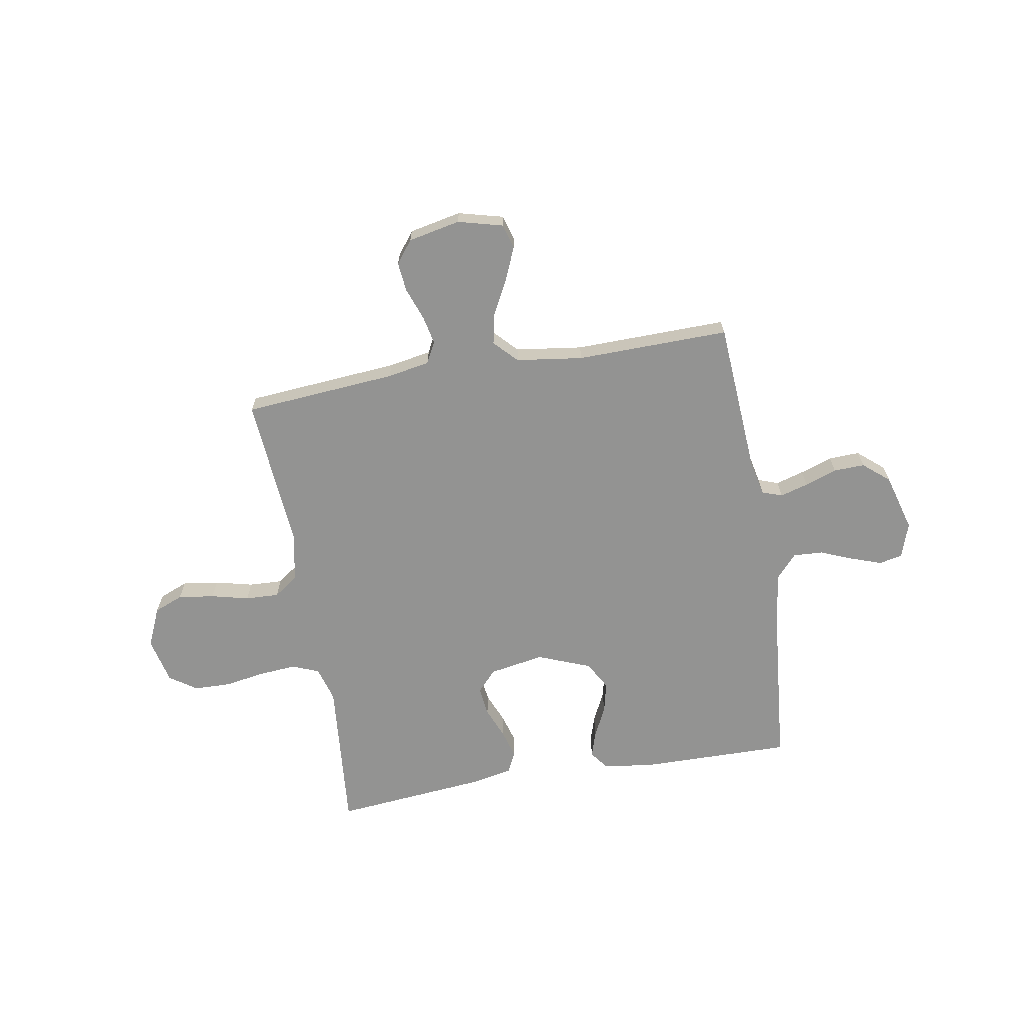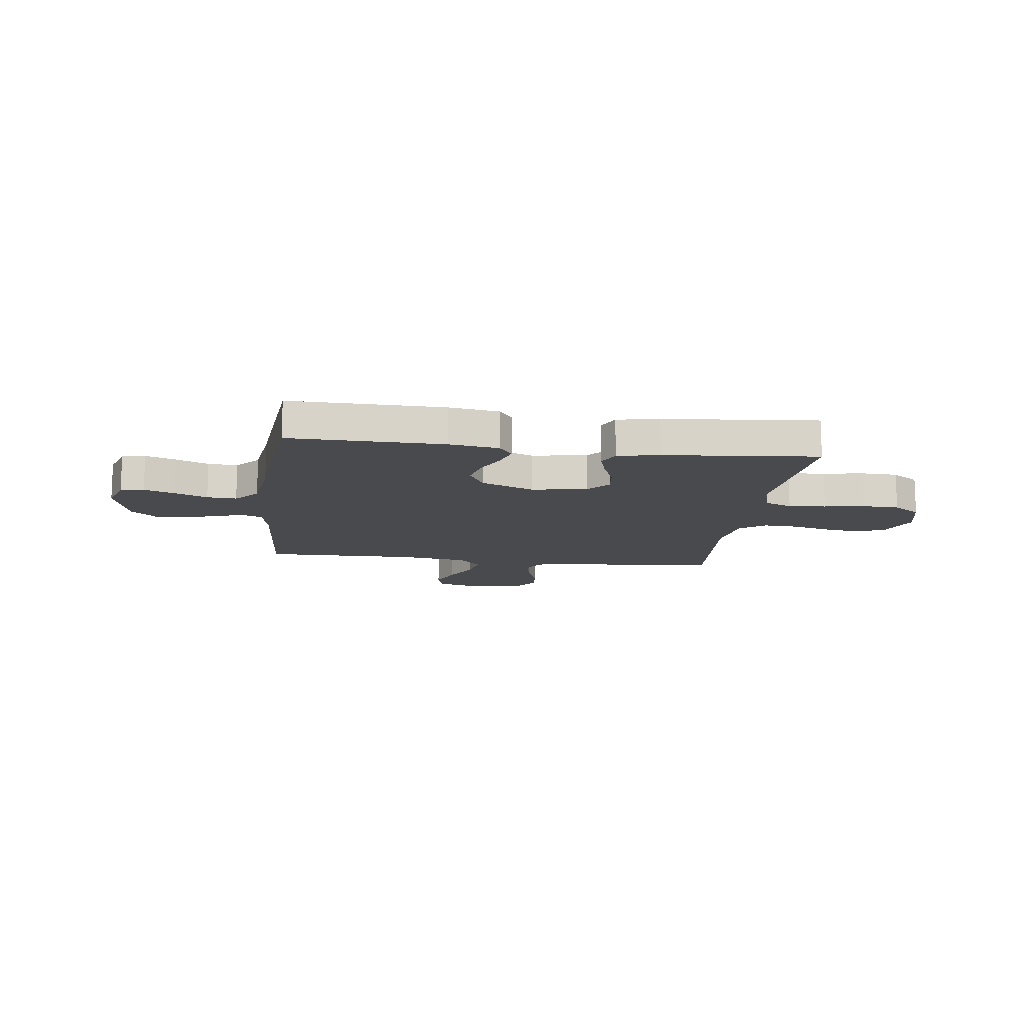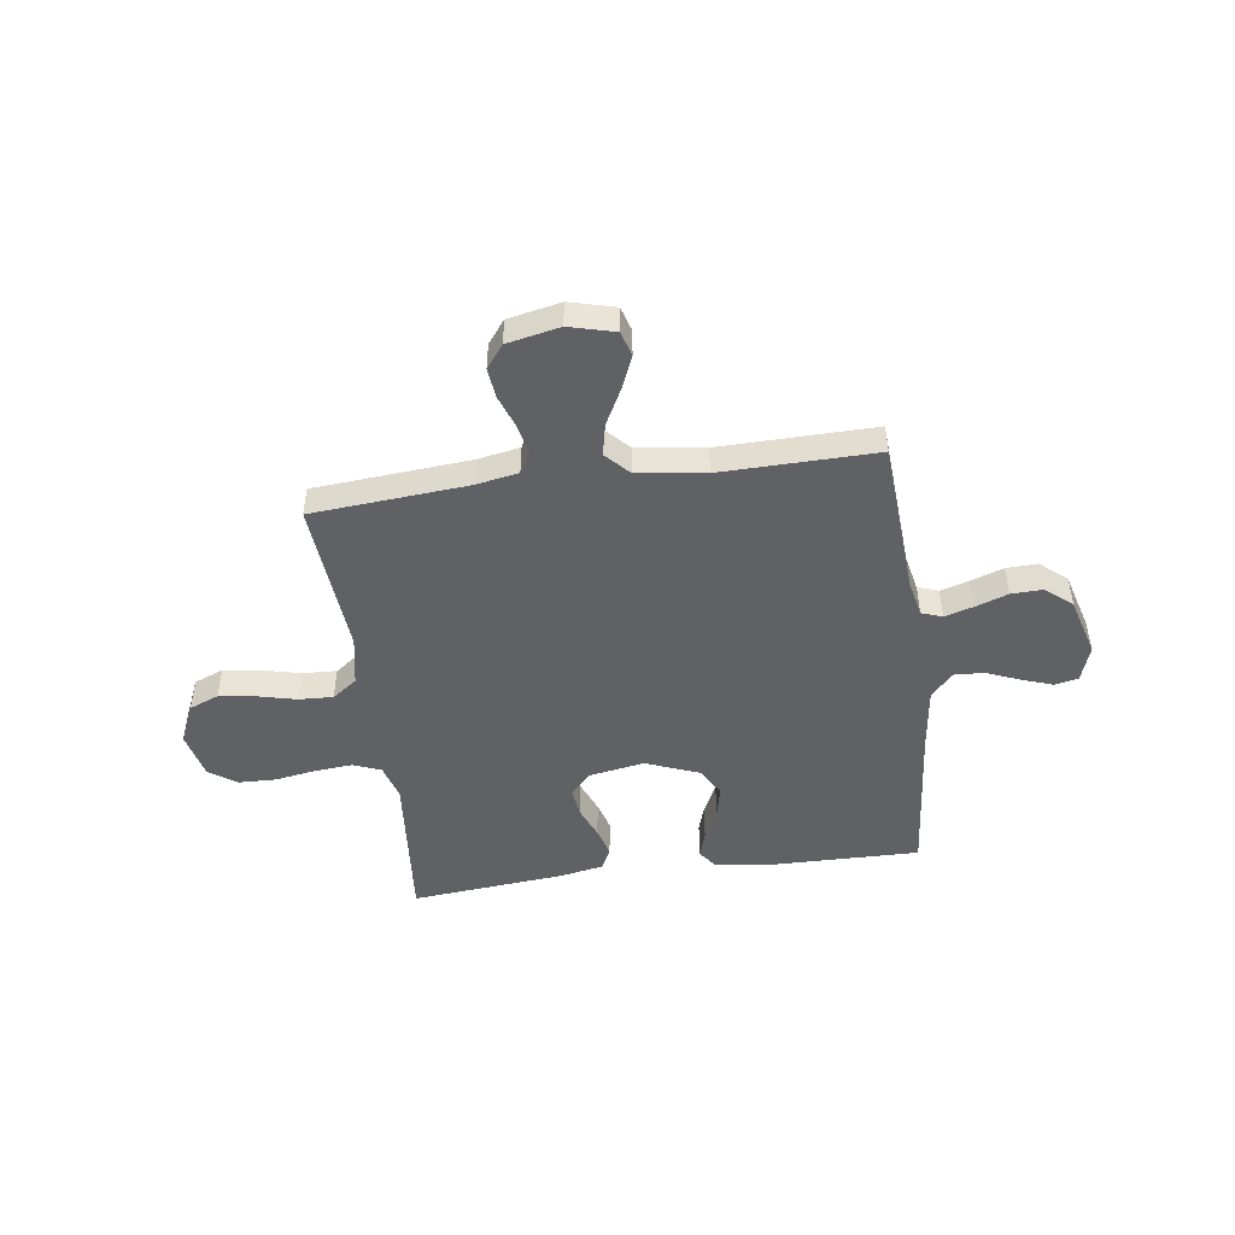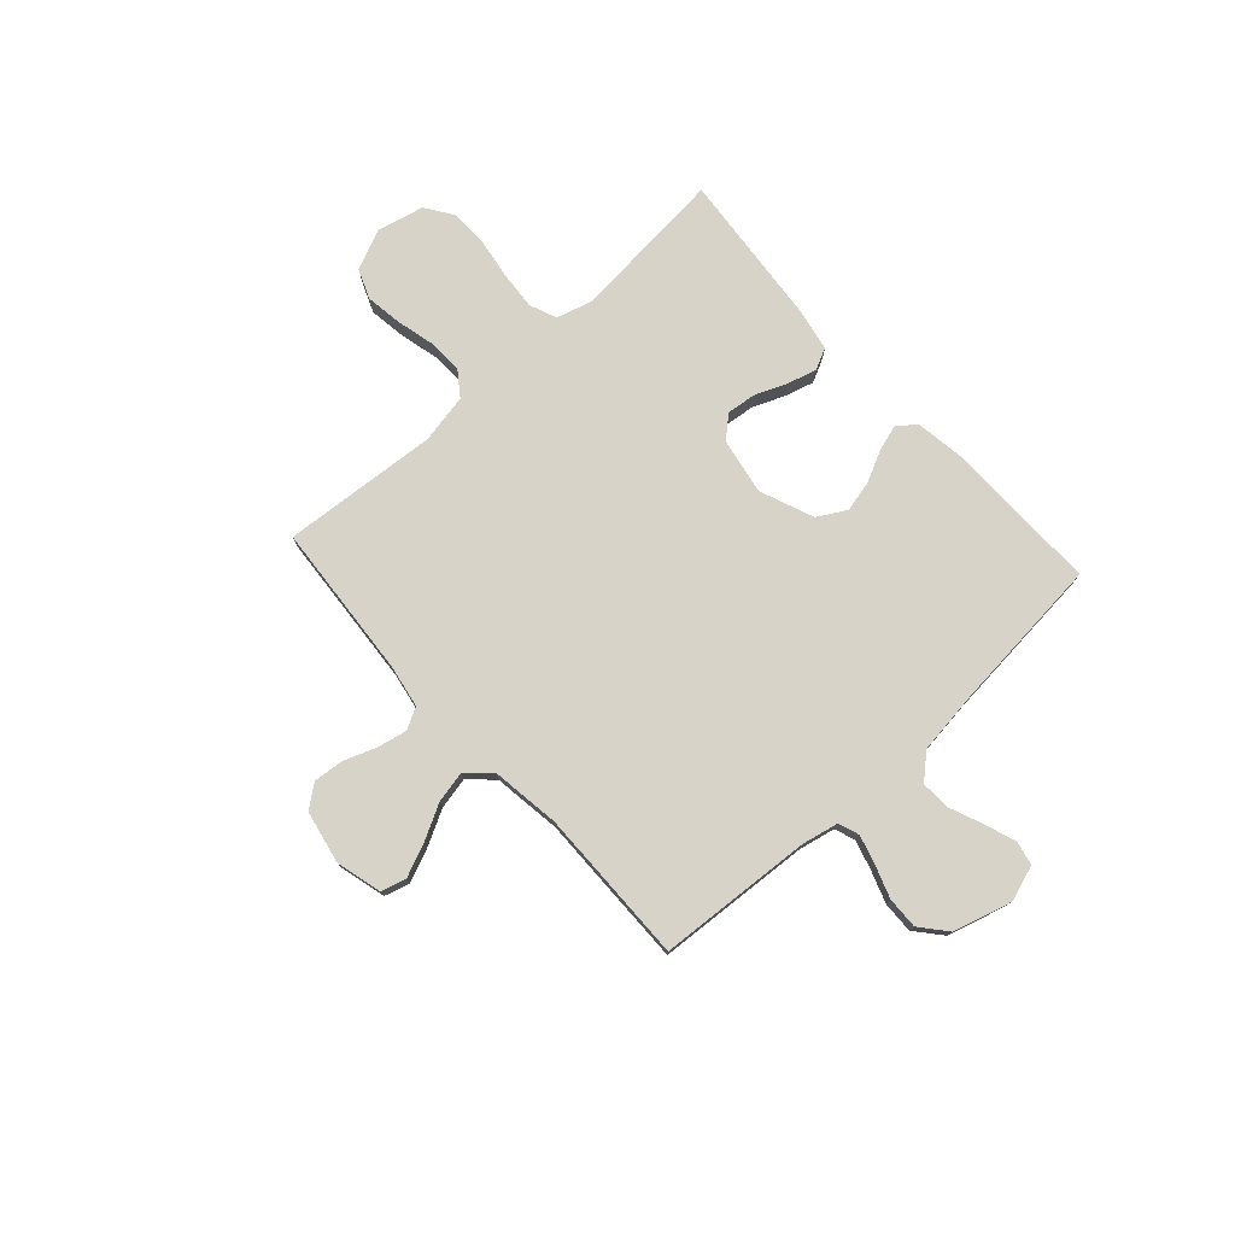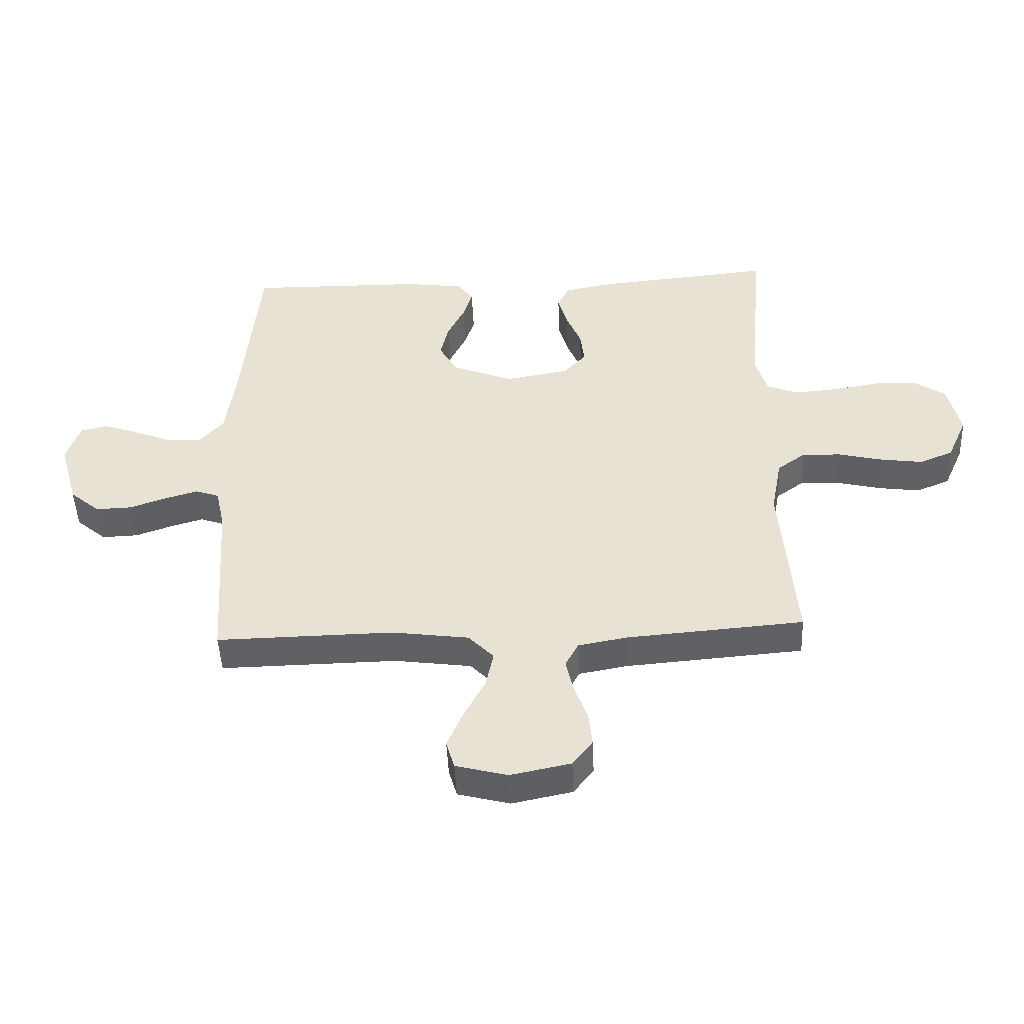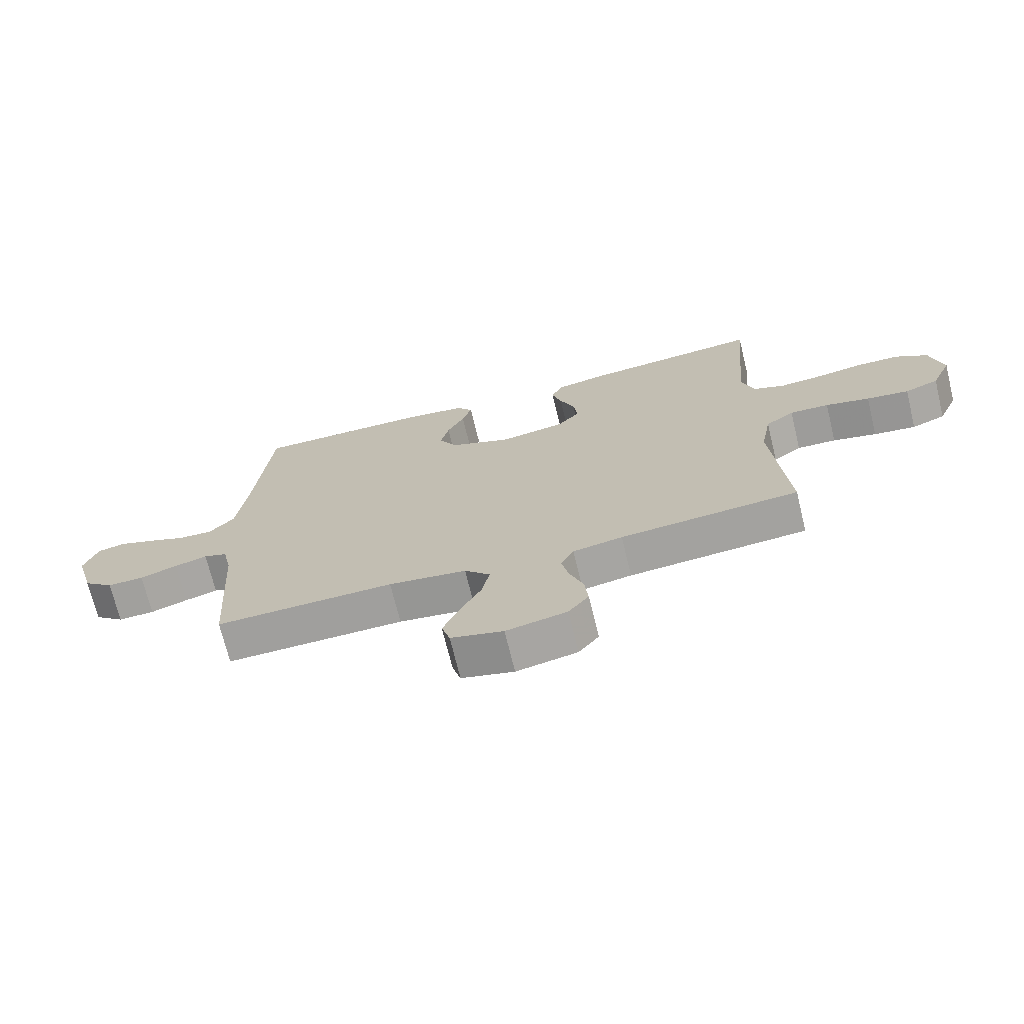
<metadata>
{"format":"obj","ext":"obj","renderer":"f3d","projection":"perspective","resolution":1024,"background":"white","views":[{"elev":-66.7,"azim":-170.2,"up":"+Y"},{"elev":-13.4,"azim":-7.4,"up":"+Y"},{"elev":-48.1,"azim":-172.2,"up":"+Y"},{"elev":76.6,"azim":-132.2,"up":"+Y"},{"elev":-47.5,"azim":2.5,"up":"+Z"},{"elev":-71.0,"azim":13.7,"up":"+Z"}]}
</metadata>
<code>
v -0.5 0.07 0.5
v -0.2 0.07 0.496
v -0.103 0.07 0.482
v -0.076 0.07 0.446
v -0.092 0.07 0.395
v -0.121 0.07 0.336
v -0.135 0.07 0.276
v -0.104 0.07 0.221
v 0 0.07 0.18
v 0.108 0.07 0.199
v 0.146 0.07 0.241
v 0.139 0.07 0.298
v 0.114 0.07 0.359
v 0.098 0.07 0.415
v 0.118 0.07 0.456
v 0.2 0.07 0.472
v 0.5 0.07 0.5
v 0.473 0.07 0.2
v 0.493 0.07 0.131
v 0.546 0.07 0.11
v 0.619 0.07 0.116
v 0.698 0.07 0.129
v 0.77 0.07 0.127
v 0.823 0.07 0.091
v 0.844 0.07 0
v 0.81 0.07 -0.077
v 0.753 0.07 -0.1
v 0.682 0.07 -0.09
v 0.608 0.07 -0.072
v 0.542 0.07 -0.069
v 0.494 0.07 -0.104
v 0.476 0.07 -0.2
v 0.5 0.07 -0.5
v 0.2 0.07 -0.524
v 0.117 0.07 -0.539
v 0.095 0.07 -0.581
v 0.107 0.07 -0.637
v 0.13 0.07 -0.7
v 0.136 0.07 -0.758
v 0.102 0.07 -0.802
v 0 0.07 -0.823
v -0.088 0.07 -0.8
v -0.102 0.07 -0.752
v -0.075 0.07 -0.688
v -0.039 0.07 -0.62
v -0.026 0.07 -0.558
v -0.069 0.07 -0.513
v -0.2 0.07 -0.495
v -0.5 0.07 -0.5
v -0.52 0.07 -0.2
v -0.535 0.07 -0.13
v -0.575 0.07 -0.116
v -0.63 0.07 -0.132
v -0.693 0.07 -0.154
v -0.754 0.07 -0.156
v -0.805 0.07 -0.113
v -0.837 0.07 0
v -0.814 0.07 0.069
v -0.768 0.07 0.079
v -0.708 0.07 0.058
v -0.644 0.07 0.032
v -0.586 0.07 0.029
v -0.544 0.07 0.076
v -0.528 0.07 0.2
v -0.5 0 0.5
v -0.2 0 0.496
v -0.103 0 0.482
v -0.076 0 0.446
v -0.092 0 0.395
v -0.121 0 0.336
v -0.135 0 0.276
v -0.104 0 0.221
v 0 0 0.18
v 0.108 0 0.199
v 0.146 0 0.241
v 0.139 0 0.298
v 0.114 0 0.359
v 0.098 0 0.415
v 0.118 0 0.456
v 0.2 0 0.472
v 0.5 0 0.5
v 0.473 0 0.2
v 0.493 0 0.131
v 0.546 0 0.11
v 0.619 0 0.116
v 0.698 0 0.129
v 0.77 0 0.127
v 0.823 0 0.091
v 0.844 0 0
v 0.81 0 -0.077
v 0.753 0 -0.1
v 0.682 0 -0.09
v 0.608 0 -0.072
v 0.542 0 -0.069
v 0.494 0 -0.104
v 0.476 0 -0.2
v 0.5 0 -0.5
v 0.2 0 -0.524
v 0.117 0 -0.539
v 0.095 0 -0.581
v 0.107 0 -0.637
v 0.13 0 -0.7
v 0.136 0 -0.758
v 0.102 0 -0.802
v 0 0 -0.823
v -0.088 0 -0.8
v -0.102 0 -0.752
v -0.075 0 -0.688
v -0.039 0 -0.62
v -0.026 0 -0.558
v -0.069 0 -0.513
v -0.2 0 -0.495
v -0.5 0 -0.5
v -0.52 0 -0.2
v -0.535 0 -0.13
v -0.575 0 -0.116
v -0.63 0 -0.132
v -0.693 0 -0.154
v -0.754 0 -0.156
v -0.805 0 -0.113
v -0.837 0 0
v -0.814 0 0.069
v -0.768 0 0.079
v -0.708 0 0.058
v -0.644 0 0.032
v -0.586 0 0.029
v -0.544 0 0.076
v -0.528 0 0.2
f 58 59 60 61
f 56 57 58 61
f 56 61 62
f 53 54 55 56
f 52 53 56 62
f 51 52 62 63
f 48 49 50
f 47 48 50 51
f 42 43 44 45
f 40 41 42 45
f 40 45 46
f 37 38 39 40
f 36 37 40 46
f 35 36 46 47
f 32 33 34
f 31 32 34 35
f 26 27 28 29
f 26 29 30
f 25 26 30
f 24 25 30
f 21 22 23 24
f 20 21 24 30
f 19 20 30 31
f 15 16 17 18
f 12 13 14 15
f 12 15 18 19
f 3 4 5 6
f 3 6 7
f 64 1 2 3
f 64 3 7
f 63 64 7 8
f 51 63 8 9
f 47 51 9 10
f 35 47 10 11
f 31 35 11
f 11 12 19 31
f 125 124 123 122
f 125 122 121 120
f 126 125 120
f 120 119 118 117
f 126 120 117 116
f 127 126 116 115
f 114 113 112
f 115 114 112 111
f 109 108 107 106
f 109 106 105 104
f 110 109 104
f 104 103 102 101
f 110 104 101 100
f 111 110 100 99
f 98 97 96
f 99 98 96 95
f 93 92 91 90
f 94 93 90
f 94 90 89
f 94 89 88
f 88 87 86 85
f 94 88 85 84
f 95 94 84 83
f 82 81 80 79
f 79 78 77 76
f 83 82 79 76
f 70 69 68 67
f 71 70 67
f 67 66 65 128
f 71 67 128
f 72 71 128 127
f 73 72 127 115
f 74 73 115 111
f 75 74 111 99
f 75 99 95
f 95 83 76 75
f 1 65 66 2
f 2 66 67 3
f 3 67 68 4
f 4 68 69 5
f 5 69 70 6
f 6 70 71 7
f 7 71 72 8
f 8 72 73 9
f 9 73 74 10
f 10 74 75 11
f 11 75 76 12
f 12 76 77 13
f 13 77 78 14
f 14 78 79 15
f 15 79 80 16
f 16 80 81 17
f 17 81 82 18
f 18 82 83 19
f 19 83 84 20
f 20 84 85 21
f 21 85 86 22
f 22 86 87 23
f 23 87 88 24
f 24 88 89 25
f 25 89 90 26
f 26 90 91 27
f 27 91 92 28
f 28 92 93 29
f 29 93 94 30
f 30 94 95 31
f 31 95 96 32
f 32 96 97 33
f 33 97 98 34
f 34 98 99 35
f 35 99 100 36
f 36 100 101 37
f 37 101 102 38
f 38 102 103 39
f 39 103 104 40
f 40 104 105 41
f 41 105 106 42
f 42 106 107 43
f 43 107 108 44
f 44 108 109 45
f 45 109 110 46
f 46 110 111 47
f 47 111 112 48
f 48 112 113 49
f 49 113 114 50
f 50 114 115 51
f 51 115 116 52
f 52 116 117 53
f 53 117 118 54
f 54 118 119 55
f 55 119 120 56
f 56 120 121 57
f 57 121 122 58
f 58 122 123 59
f 59 123 124 60
f 60 124 125 61
f 61 125 126 62
f 62 126 127 63
f 63 127 128 64
f 64 128 65 1

</code>
